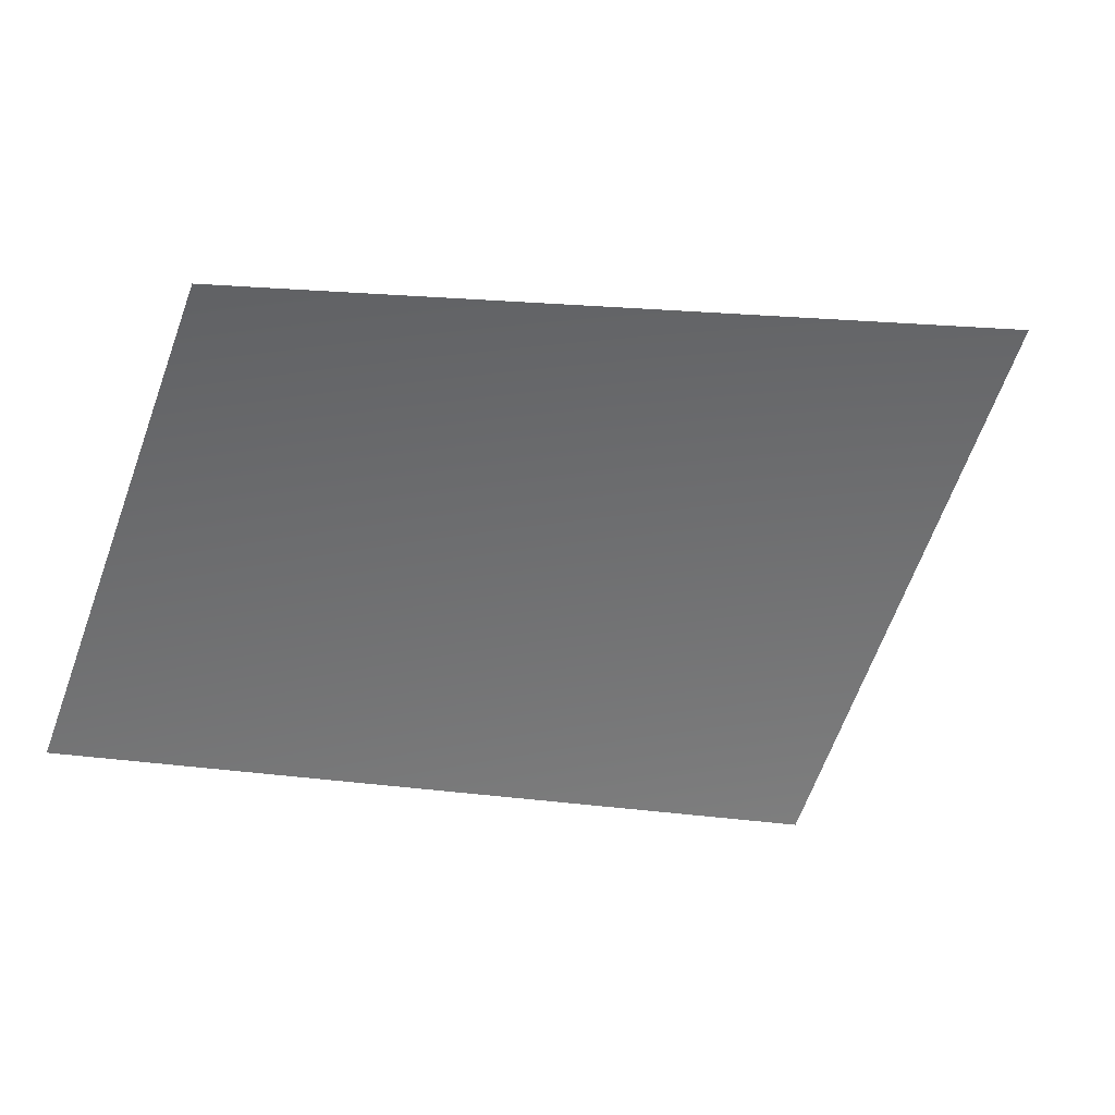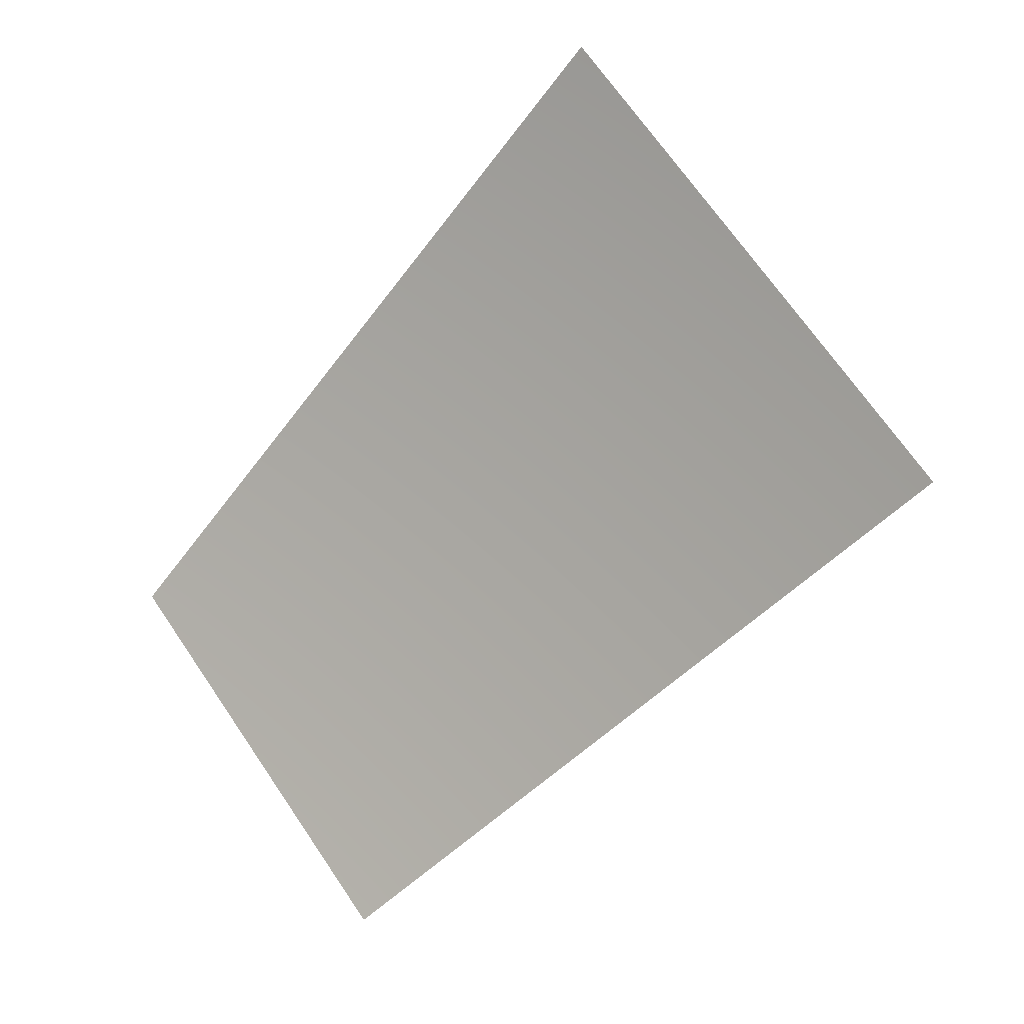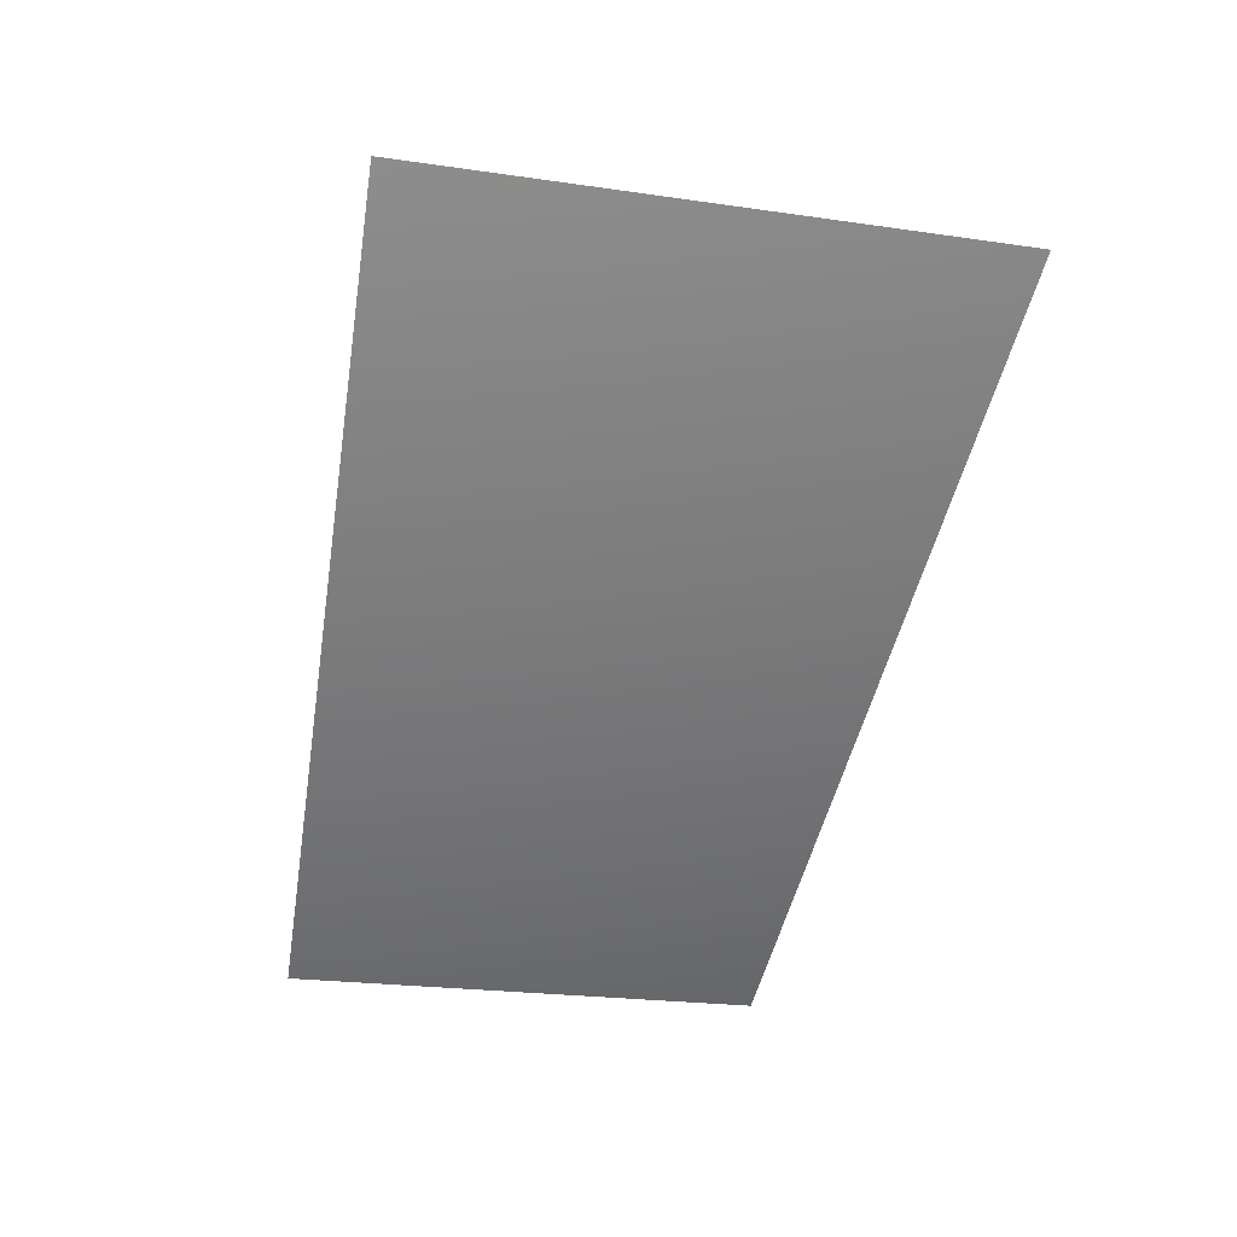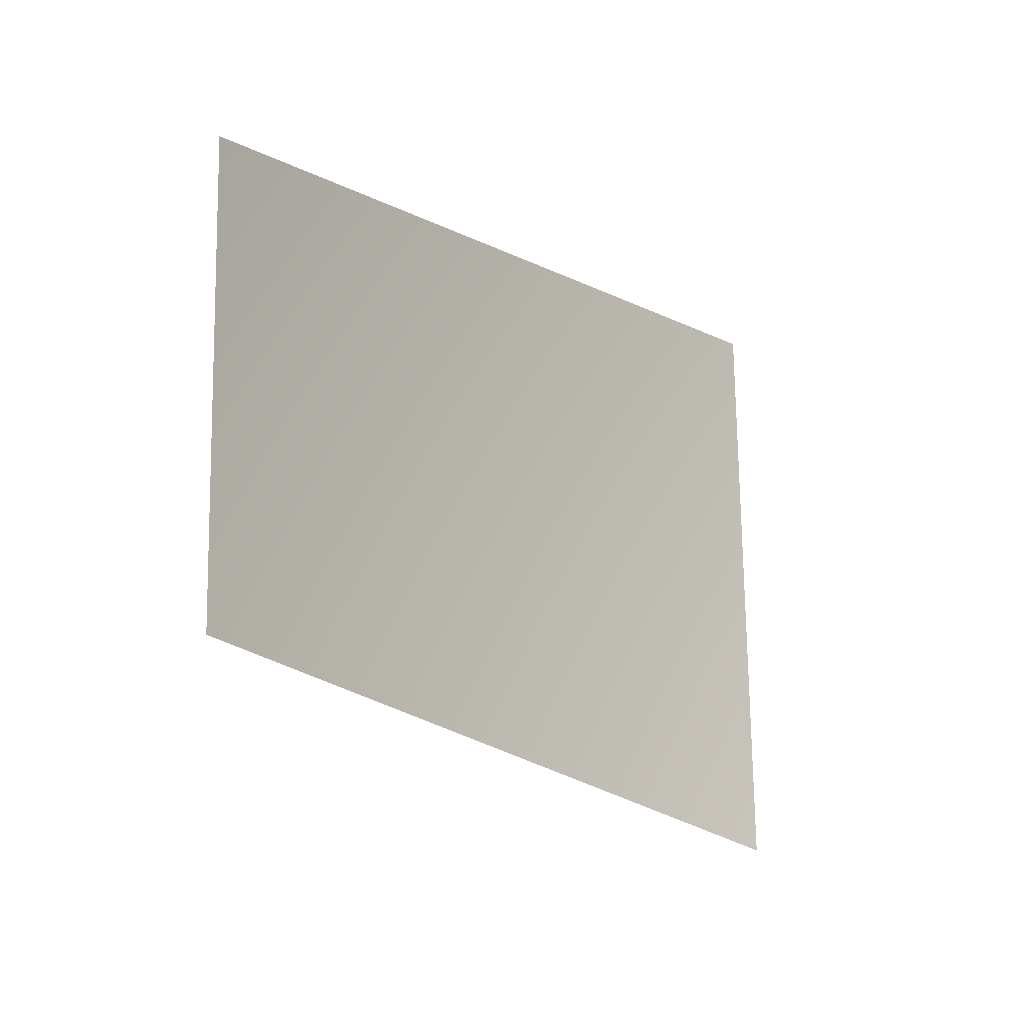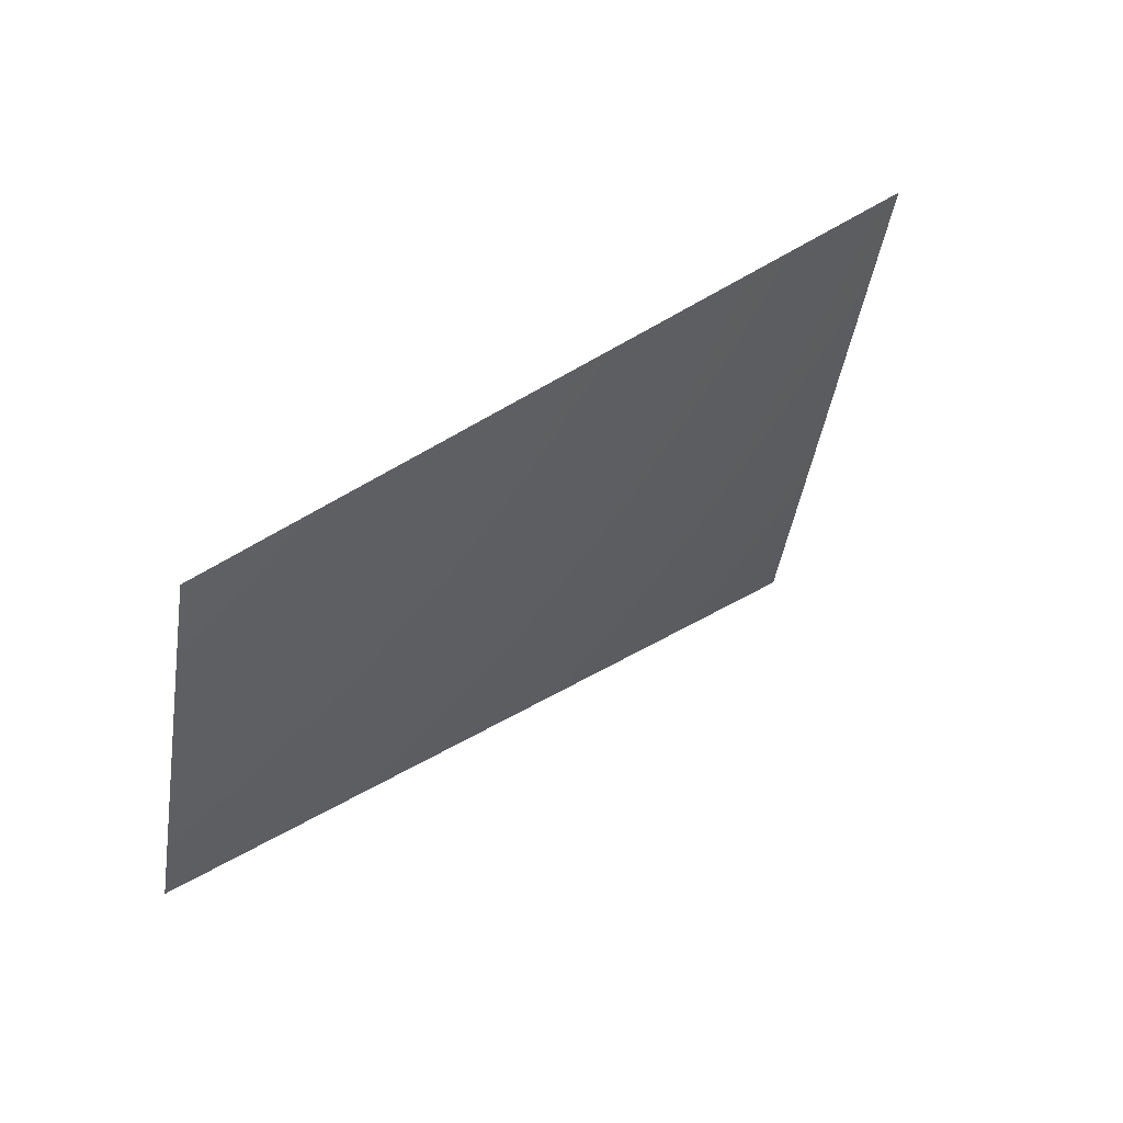
<metadata>
{"format":"obj","ext":"obj","renderer":"f3d","projection":"perspective","resolution":1024,"background":"white","views":[{"elev":63.0,"azim":121.6,"up":"+Z"},{"elev":67.8,"azim":106.6,"up":"+Y"},{"elev":-19.6,"azim":-145.4,"up":"+Y"},{"elev":20.6,"azim":88.7,"up":"+Z"},{"elev":-41.1,"azim":132.3,"up":"+Y"}]}
</metadata>
<code>
v -3784 -6811 -2529
v -3218 -6811 -3218
v -4096 -5793 -4096
v -4816 -5793 -3218
f 1 2 3
f 1 3 4

</code>
